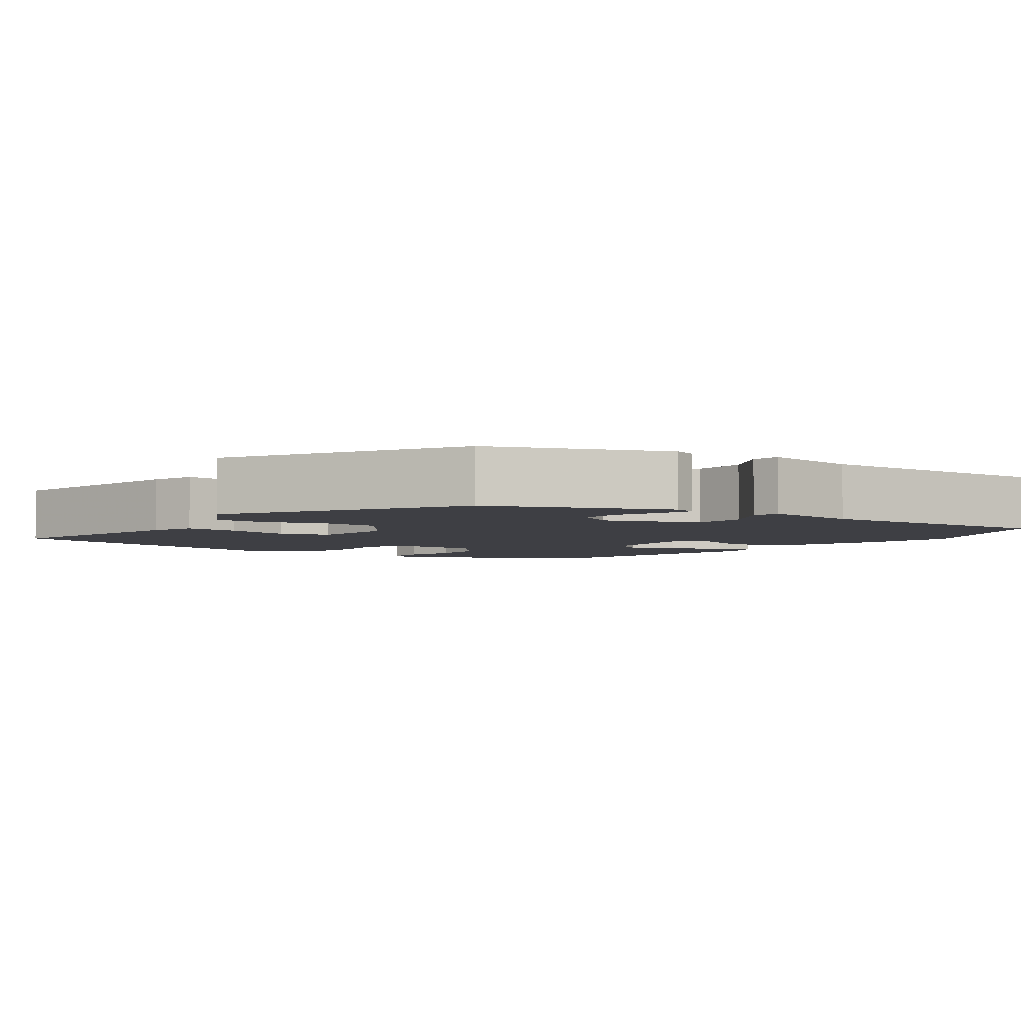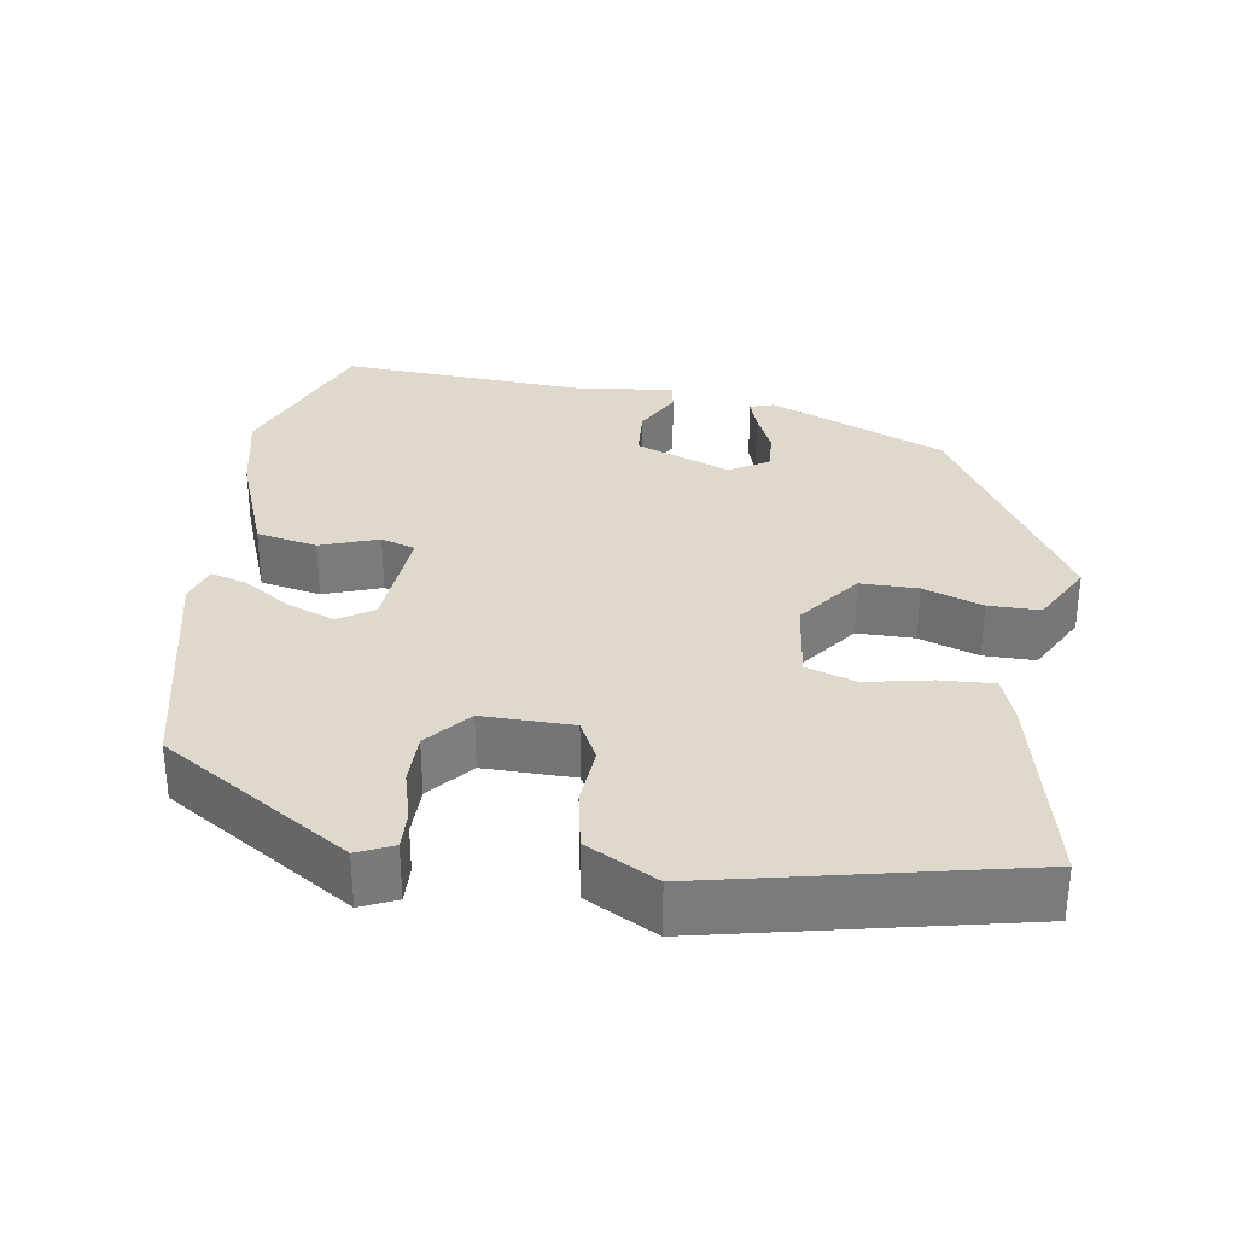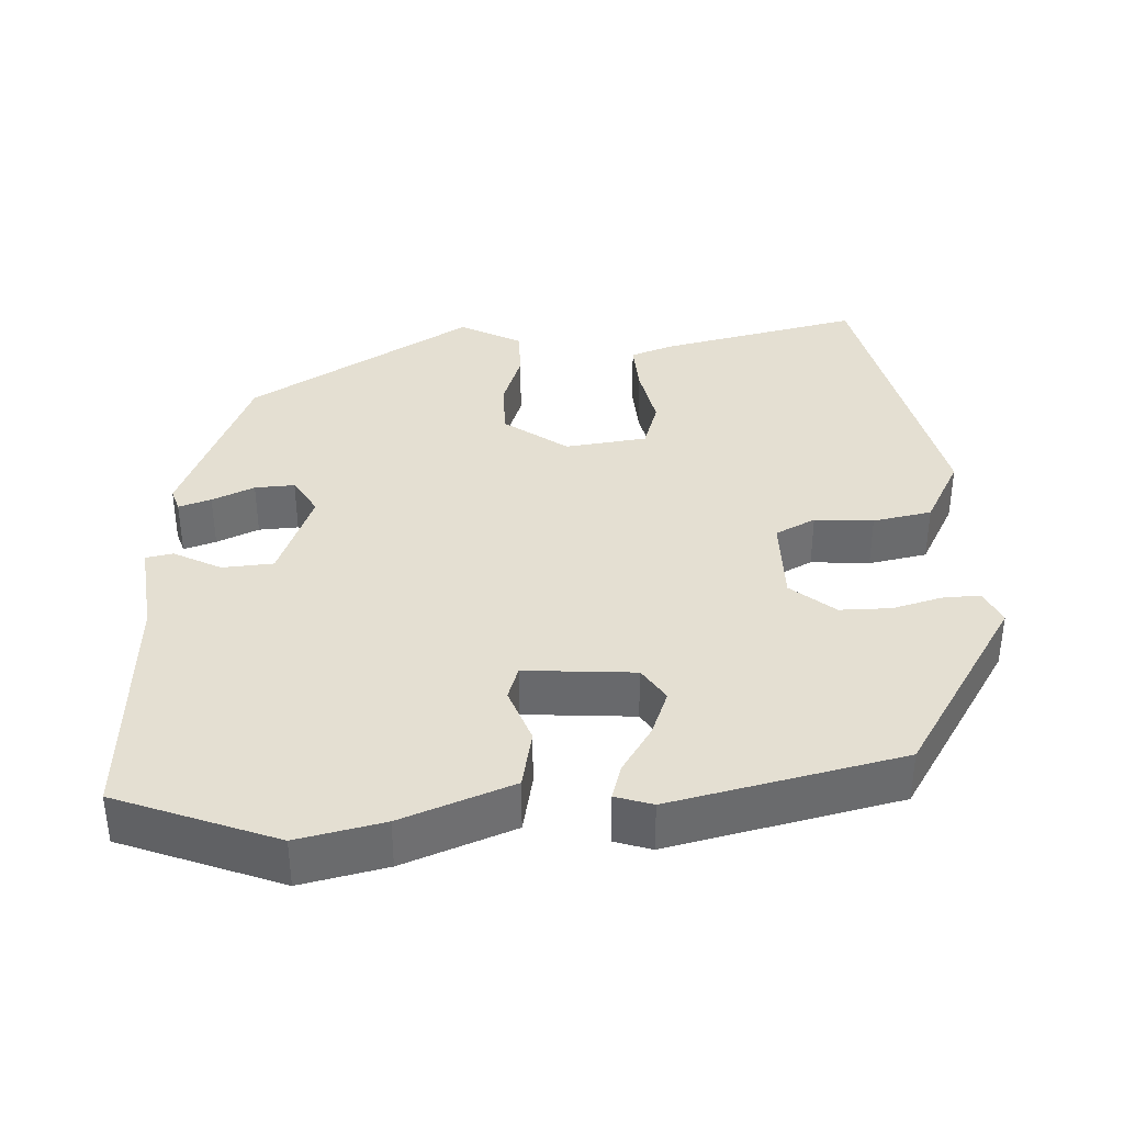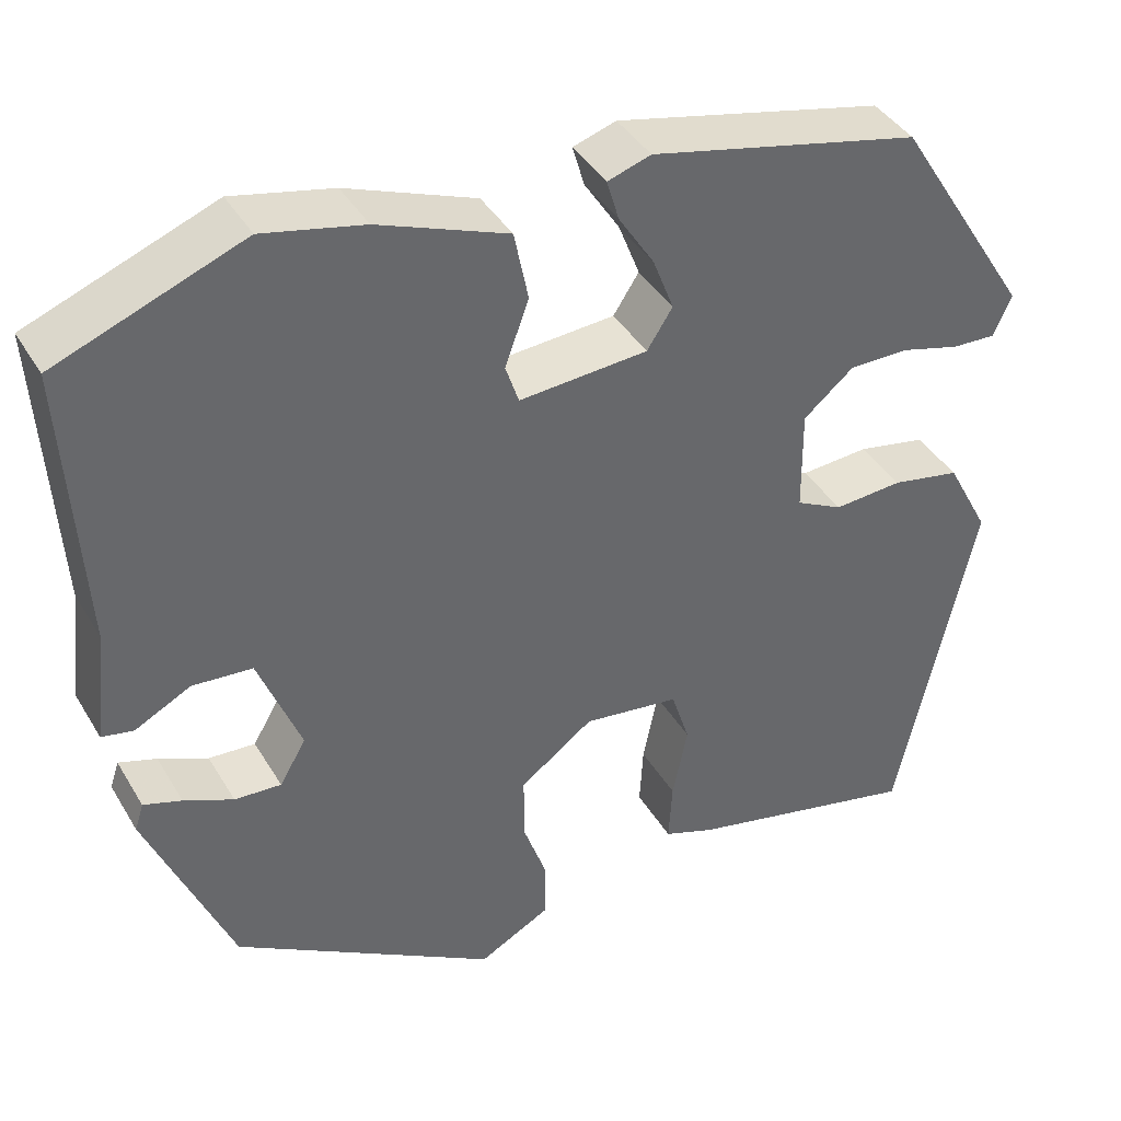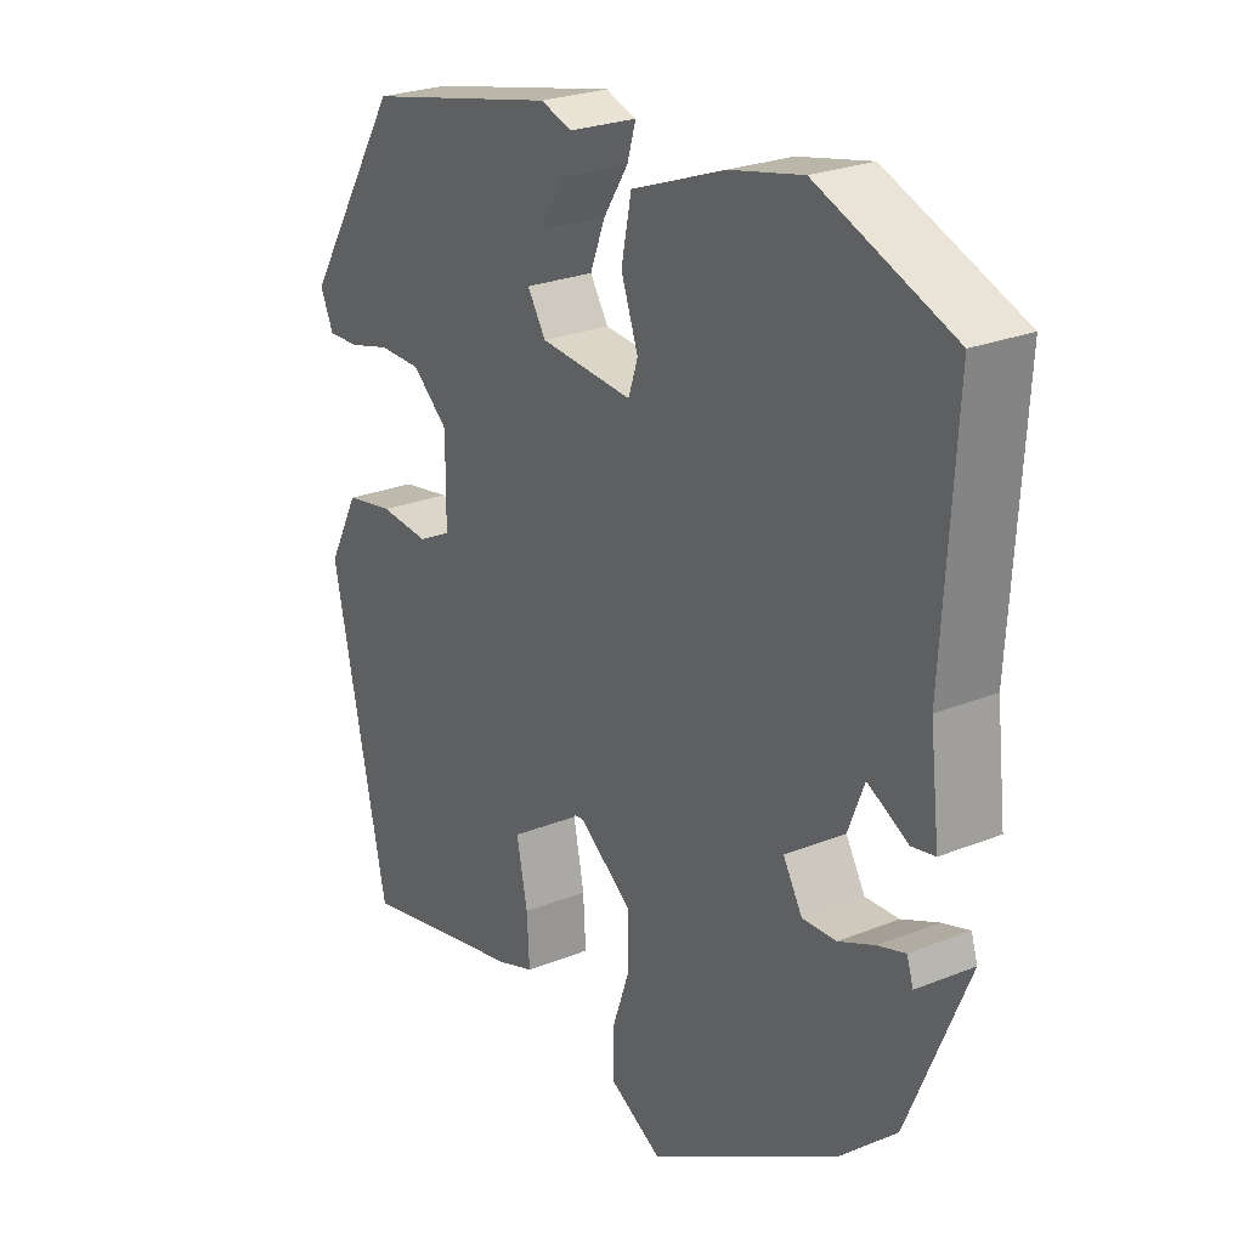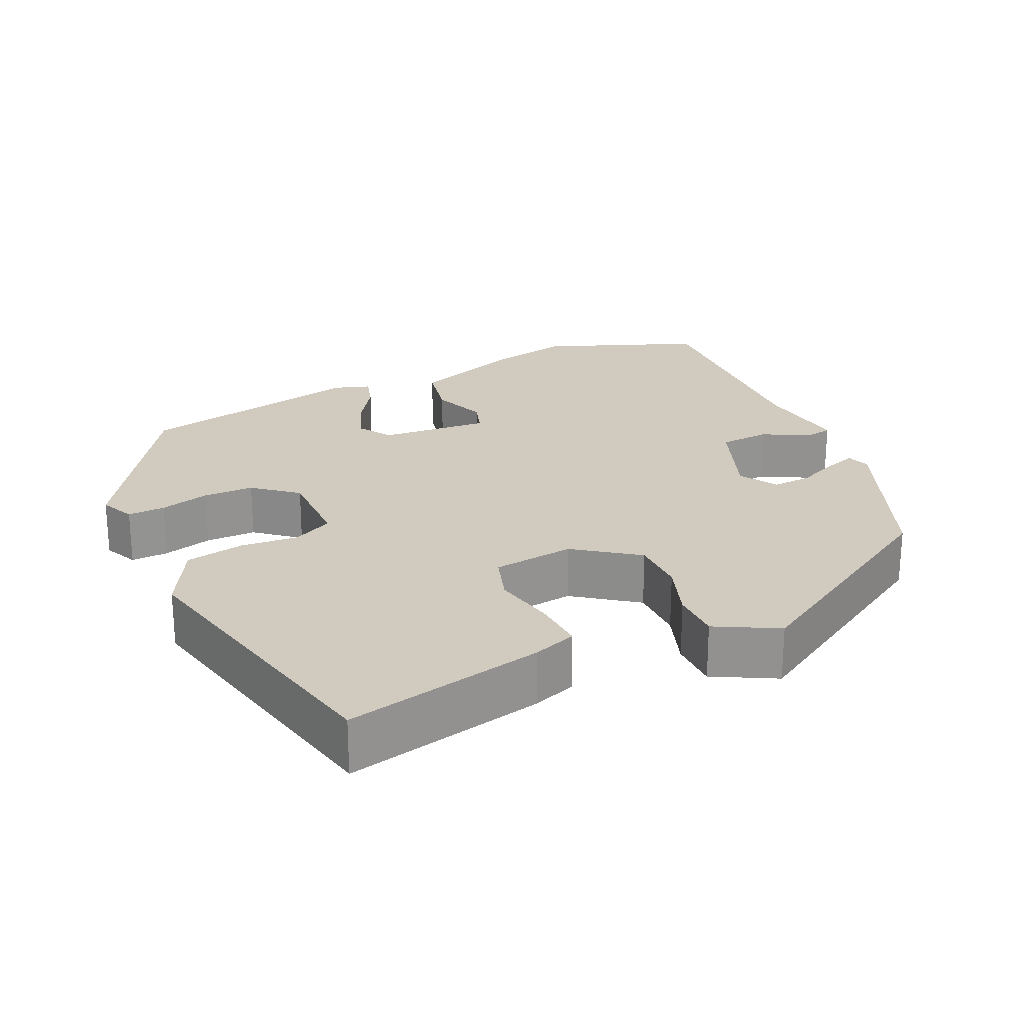
<metadata>
{"format":"obj","ext":"obj","renderer":"f3d","projection":"perspective","resolution":1024,"background":"white","views":[{"elev":-4.4,"azim":-126.4,"up":"+Y"},{"elev":31.9,"azim":98.9,"up":"+Y"},{"elev":37.0,"azim":-2.9,"up":"+Y"},{"elev":40.2,"azim":-28.1,"up":"+Z"},{"elev":25.6,"azim":-122.7,"up":"+Z"},{"elev":23.5,"azim":155.2,"up":"+Y"}]}
</metadata>
<code>
v -0.569 0.07 0.473
v -0.358 0.07 0.555
v -0.244 0.07 0.53
v -0.097 0.07 0.474
v -0.081 0.07 0.395
v -0.108 0.07 0.32
v -0.093 0.07 0.275
v 0.053 0.07 0.286
v 0.082 0.07 0.331
v 0.058 0.07 0.393
v 0.018 0.07 0.455
v 0.004 0.07 0.502
v 0.053 0.07 0.518
v 0.359 0.07 0.449
v 0.514 0.07 0.203
v 0.493 0.07 0.157
v 0.443 0.07 0.159
v 0.377 0.07 0.177
v 0.309 0.07 0.177
v 0.252 0.07 0.129
v 0.253 0.07 0.012
v 0.306 0.07 -0.015
v 0.384 0.07 -0.009
v 0.462 0.07 -0.024
v 0.511 0.07 -0.116
v 0.423 0.07 -0.517
v 0.157 0.07 -0.457
v 0.099 0.07 -0.436
v 0.103 0.07 -0.366
v 0.12 0.07 -0.282
v 0.099 0.07 -0.217
v -0.01 0.07 -0.203
v -0.093 0.07 -0.264
v -0.093 0.07 -0.339
v -0.066 0.07 -0.416
v -0.066 0.07 -0.483
v -0.148 0.07 -0.527
v -0.446 0.07 -0.348
v -0.542 0.07 -0.118
v -0.532 0.07 -0.087
v -0.489 0.07 -0.101
v -0.433 0.07 -0.126
v -0.38 0.07 -0.129
v -0.35 0.07 -0.078
v -0.398 0.07 0.045
v -0.466 0.07 0.05
v -0.529 0.07 0.017
v -0.565 0.07 0.024
v -0.55 0.07 0.151
v -0.569 0 0.473
v -0.358 0 0.555
v -0.244 0 0.53
v -0.097 0 0.474
v -0.081 0 0.395
v -0.108 0 0.32
v -0.093 0 0.275
v 0.053 0 0.286
v 0.082 0 0.331
v 0.058 0 0.393
v 0.018 0 0.455
v 0.004 0 0.502
v 0.053 0 0.518
v 0.359 0 0.449
v 0.514 0 0.203
v 0.493 0 0.157
v 0.443 0 0.159
v 0.377 0 0.177
v 0.309 0 0.177
v 0.252 0 0.129
v 0.253 0 0.012
v 0.306 0 -0.015
v 0.384 0 -0.009
v 0.462 0 -0.024
v 0.511 0 -0.116
v 0.423 0 -0.517
v 0.157 0 -0.457
v 0.099 0 -0.436
v 0.103 0 -0.366
v 0.12 0 -0.282
v 0.099 0 -0.217
v -0.01 0 -0.203
v -0.093 0 -0.264
v -0.093 0 -0.339
v -0.066 0 -0.416
v -0.066 0 -0.483
v -0.148 0 -0.527
v -0.446 0 -0.348
v -0.542 0 -0.118
v -0.532 0 -0.087
v -0.489 0 -0.101
v -0.433 0 -0.126
v -0.38 0 -0.129
v -0.35 0 -0.078
v -0.398 0 0.045
v -0.466 0 0.05
v -0.529 0 0.017
v -0.565 0 0.024
v -0.55 0 0.151
f 46 47 48 49
f 45 46 49 1
f 39 40 41 42
f 37 38 39 42
f 37 42 43
f 34 35 36 37
f 33 34 37 43
f 32 33 43 44
f 27 28 29 30
f 25 26 27 30
f 25 30 31
f 22 23 24 25
f 22 25 31 32
f 15 16 17 18
f 15 18 19
f 14 15 19
f 13 14 19 20
f 10 11 12 13
f 9 10 13 20
f 3 4 5 6
f 3 6 7
f 45 1 2 3
f 45 3 7
f 44 45 7 8
f 21 22 32 44
f 21 44 8
f 8 9 20 21
f 98 97 96 95
f 50 98 95 94
f 91 90 89 88
f 91 88 87 86
f 92 91 86
f 86 85 84 83
f 92 86 83 82
f 93 92 82 81
f 79 78 77 76
f 79 76 75 74
f 80 79 74
f 74 73 72 71
f 81 80 74 71
f 67 66 65 64
f 68 67 64
f 68 64 63
f 69 68 63 62
f 62 61 60 59
f 69 62 59 58
f 55 54 53 52
f 56 55 52
f 52 51 50 94
f 56 52 94
f 57 56 94 93
f 93 81 71 70
f 57 93 70
f 70 69 58 57
f 1 50 51 2
f 2 51 52 3
f 3 52 53 4
f 4 53 54 5
f 5 54 55 6
f 6 55 56 7
f 7 56 57 8
f 8 57 58 9
f 9 58 59 10
f 10 59 60 11
f 11 60 61 12
f 12 61 62 13
f 13 62 63 14
f 14 63 64 15
f 15 64 65 16
f 16 65 66 17
f 17 66 67 18
f 18 67 68 19
f 19 68 69 20
f 20 69 70 21
f 21 70 71 22
f 22 71 72 23
f 23 72 73 24
f 24 73 74 25
f 25 74 75 26
f 26 75 76 27
f 27 76 77 28
f 28 77 78 29
f 29 78 79 30
f 30 79 80 31
f 31 80 81 32
f 32 81 82 33
f 33 82 83 34
f 34 83 84 35
f 35 84 85 36
f 36 85 86 37
f 37 86 87 38
f 38 87 88 39
f 39 88 89 40
f 40 89 90 41
f 41 90 91 42
f 42 91 92 43
f 43 92 93 44
f 44 93 94 45
f 45 94 95 46
f 46 95 96 47
f 47 96 97 48
f 48 97 98 49
f 49 98 50 1

</code>
